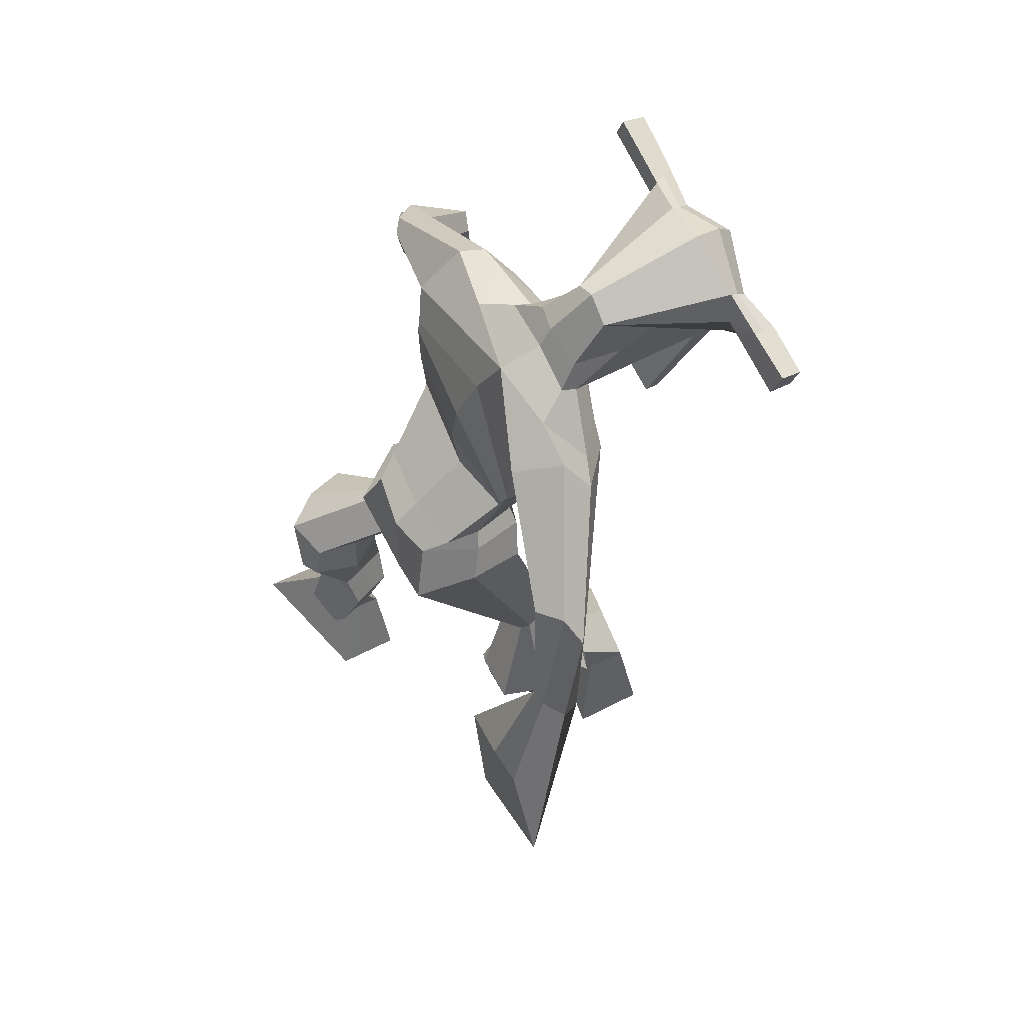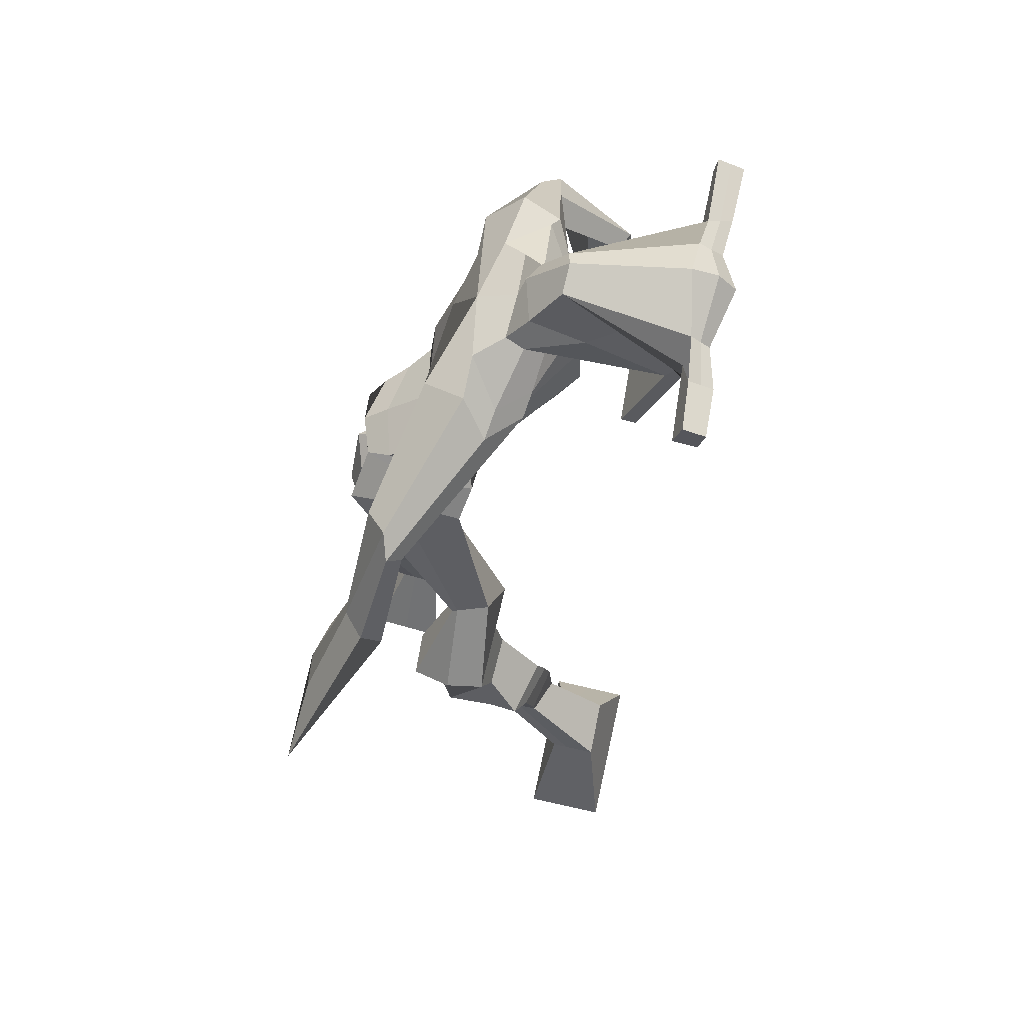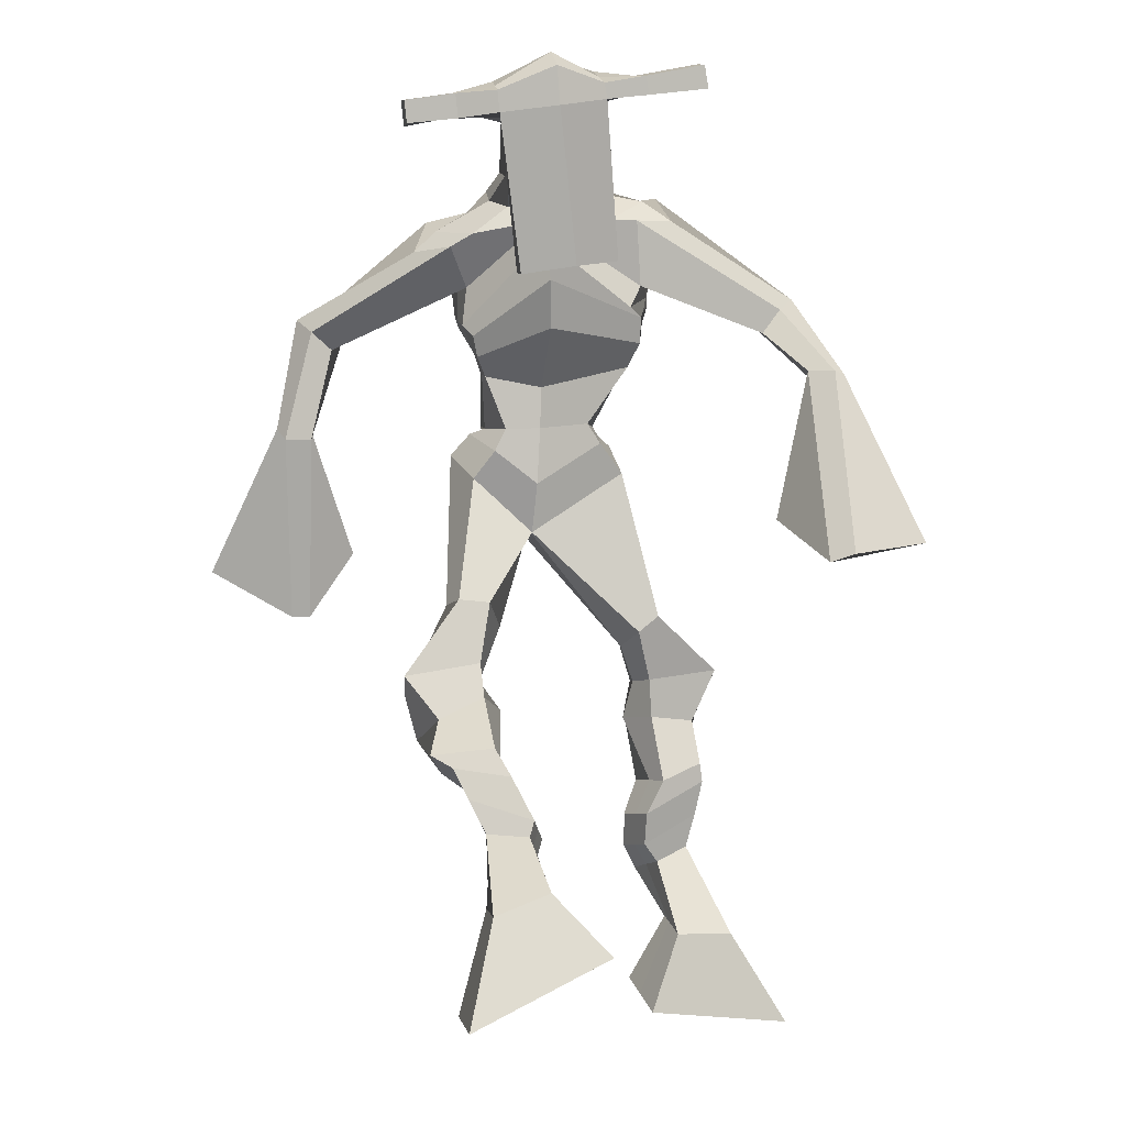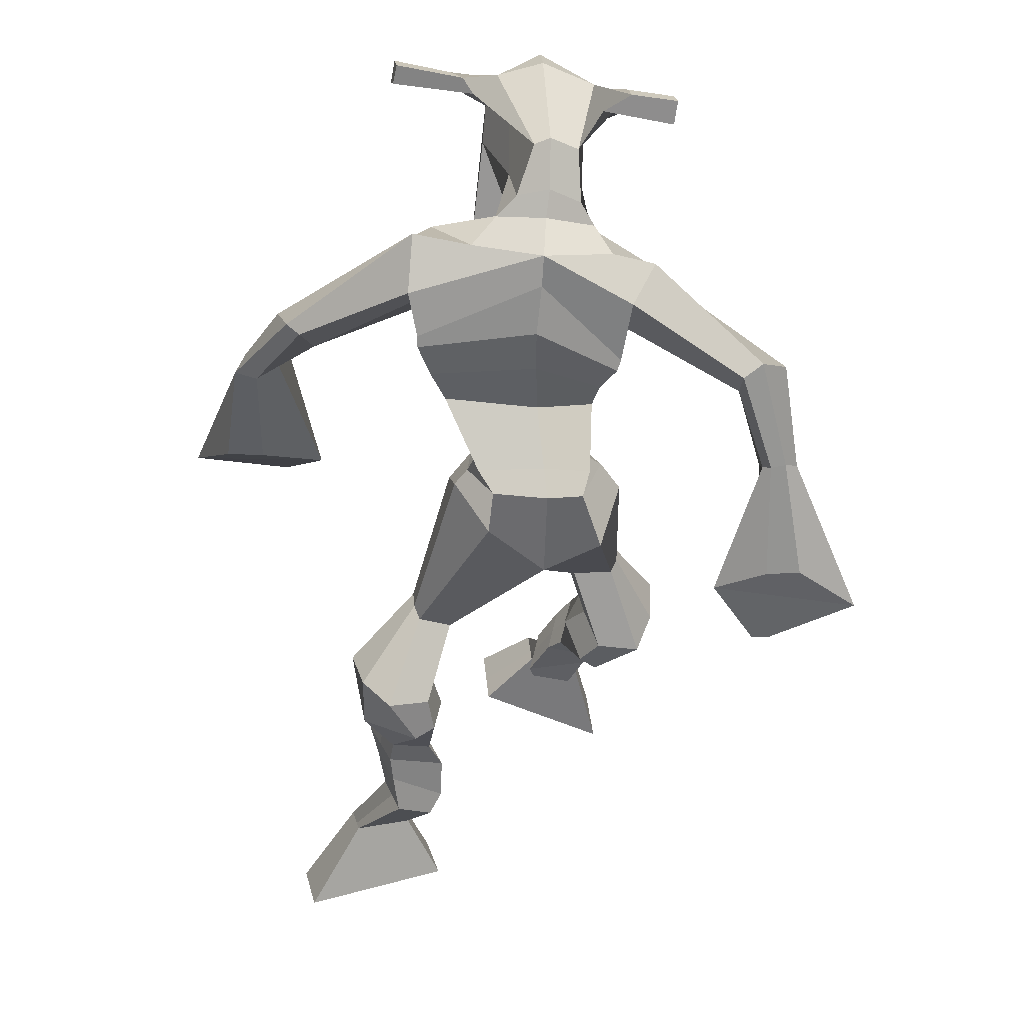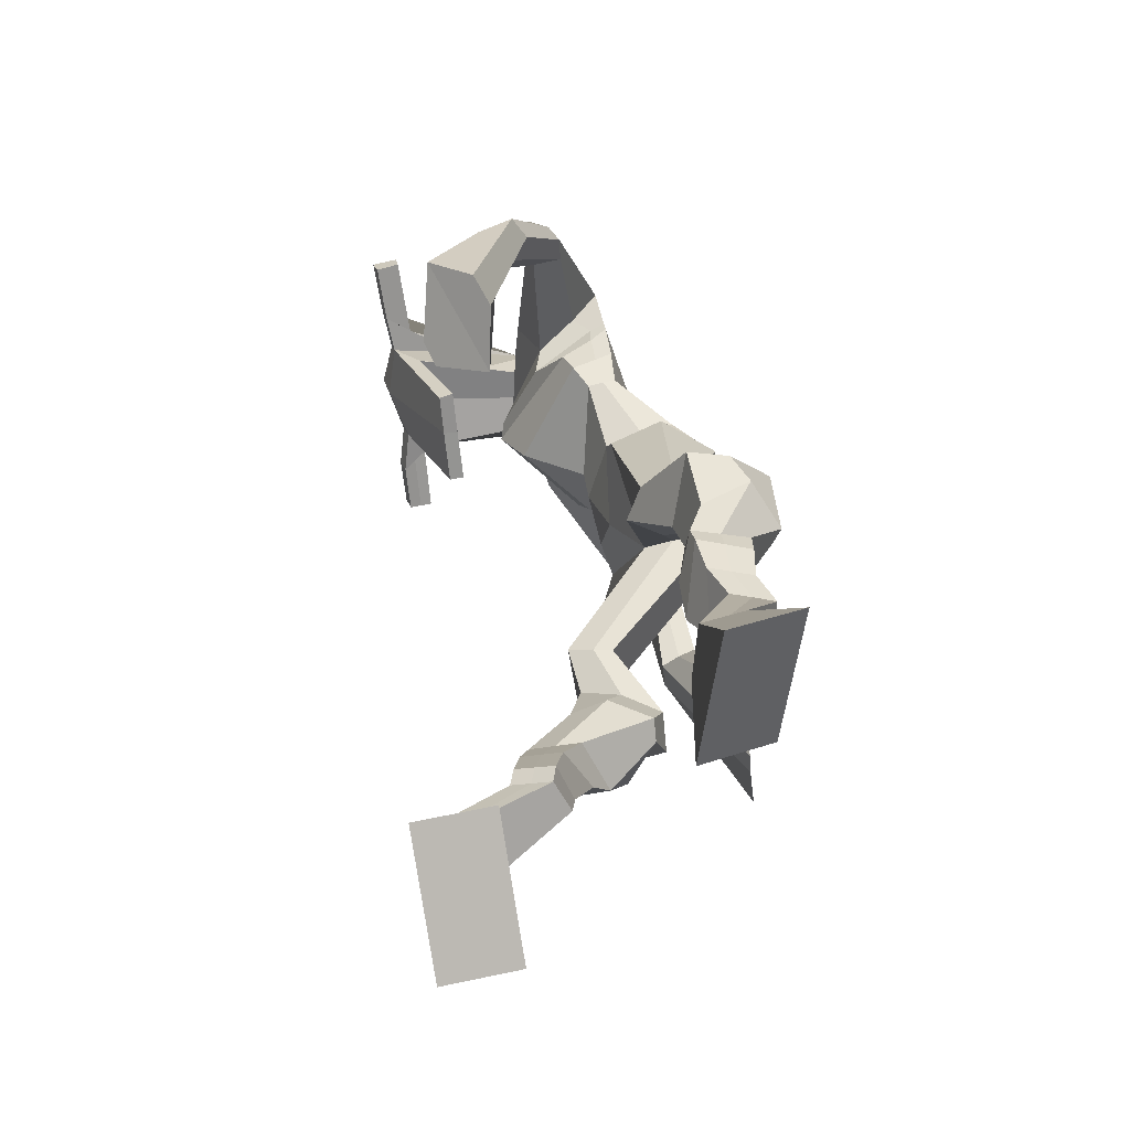
<metadata>
{"format":"obj","ext":"obj","renderer":"f3d","projection":"perspective","resolution":1024,"background":"white","views":[{"elev":63.3,"azim":-120.6,"up":"+Y"},{"elev":53.6,"azim":-81.9,"up":"+Y"},{"elev":-11.7,"azim":-9.0,"up":"+Y"},{"elev":45.1,"azim":175.9,"up":"+Y"},{"elev":-53.6,"azim":94.4,"up":"+Y"}]}
</metadata>
<code>
o monstruo
v 0.3709 -0.237 -0.1357
v 0.4477 -0.3103 -0.1537
v 0.3721 -0.2504 -0.07382
v 0.4495 -0.3348 -0.04428
v 0.295 -0.2674 -0.1424
v 0.2625 -0.4074 -0.1724
v 0.2963 -0.2817 -0.07962
v 0.2642 -0.4318 -0.06305
v 0.3741 -0.1895 -0.2138
v 0.355 -0.1705 -0.1562
v 0.3178 -0.1854 -0.2343
v 0.2986 -0.1652 -0.1779
v 0.3811 -0.1671 -0.218
v 0.362 -0.1473 -0.1613
v 0.2937 -0.137 -0.2361
v 0.2739 -0.1188 -0.1764
v 0.351 -0.1067 -0.2252
v 0.3313 -0.08843 -0.1654
v 0.277 -0.09611 -0.2596
v 0.2533 -0.07578 -0.1863
v 0.3332 -0.06904 -0.2483
v 0.3095 -0.0487 -0.175
v 0.248 -0.07212 -0.2812
v 0.2238 -0.05688 -0.2007
v 0.3117 -0.001723 -0.3451
v 0.3013 0.02938 -0.2311
v 0.2878 -0.02323 -0.3463
v 0.2389 -0.001663 -0.2403
v 0.2846 0.04167 -0.3574
v 0.2973 0.07964 -0.2448
v 0.2231 0.02895 -0.3584
v 0.1912 0.05901 -0.2483
v 0.319 0.142 -0.2921
v 0.308 0.1633 -0.2281
v 0.2628 0.1535 -0.3038
v 0.2666 0.17 -0.2481
v 0.3809 0.315 -0.4447
v 0.3842 0.2917 -0.3443
v 0.3007 0.3714 -0.4557
v 0.2914 0.3569 -0.2934
v 0.5985 -0.2561 -0.4526
v 0.5525 -0.3443 -0.4934
v 0.6071 -0.2856 -0.3972
v 0.5685 -0.3973 -0.3959
v 0.6793 -0.2528 -0.4654
v 0.7583 -0.3559 -0.5335
v 0.6884 -0.2835 -0.4093
v 0.7743 -0.4089 -0.436
v 0.5624 -0.1815 -0.496
v 0.5846 -0.1779 -0.4353
v 0.6112 -0.1499 -0.5088
v 0.6308 -0.1539 -0.4497
v 0.5436 -0.1499 -0.4837
v 0.564 -0.1538 -0.4241
v 0.6174 -0.1021 -0.4859
v 0.6395 -0.1088 -0.4246
v 0.54 -0.1054 -0.4573
v 0.562 -0.1122 -0.3959
v 0.6204 -0.0513 -0.4868
v 0.6491 -0.06103 -0.4131
v 0.5589 -0.05373 -0.464
v 0.586 -0.06384 -0.3897
v 0.6145 -0.01754 -0.4854
v 0.6446 -0.035 -0.4075
v 0.5505 0.05455 -0.5154
v 0.571 0.03145 -0.4005
v 0.5793 0.04601 -0.5275
v 0.6368 0.03105 -0.4243
v 0.5581 0.102 -0.5034
v 0.5653 0.08463 -0.3858
v 0.6158 0.1149 -0.518
v 0.6692 0.1054 -0.41
v 0.5185 0.1469 -0.3914
v 0.5385 0.1444 -0.3247
v 0.5643 0.1835 -0.4087
v 0.5717 0.1729 -0.3464
v 0.4615 0.4119 -0.4554
v 0.5106 0.376 -0.3055
v 0.3712 0.7587 -0.2737
v 0.3689 0.7003 -0.1462
v 0.2525 0.709 -0.3267
v 0.2734 0.6293 -0.2491
v 0.5592 0.7171 -0.2899
v 0.5209 0.6293 -0.2026
v 0.2753 0.7497 -0.2653
v 0.2748 0.6891 -0.1848
v 0.216 0.7318 -0.2686
v 0.2436 0.6706 -0.1929
v 0.1006 0.6126 -0.3803
v 0.08678 0.5558 -0.3478
v 0.06929 0.6144 -0.3546
v 0.05571 0.5763 -0.3295
v 0.05457 0.4642 -0.4085
v 0.06031 0.421 -0.3576
v 0.03315 0.4663 -0.4069
v 0.02288 0.4209 -0.3587
v 0.05759 0.309 -0.4704
v 0.07054 0.1823 -0.48
v 0.00808 0.3056 -0.4681
v 0.04367 0.1805 -0.4789
v 0.4693 0.7639 -0.2497
v 0.468 0.7114 -0.1586
v 0.549 0.775 -0.2332
v 0.5091 0.7152 -0.166
v 0.7148 0.6156 -0.2467
v 0.7019 0.569 -0.2085
v 0.7324 0.6238 -0.2323
v 0.7265 0.6039 -0.2016
v 0.7848 0.5015 -0.2067
v 0.7427 0.4867 -0.113
v 0.8167 0.4989 -0.1882
v 0.7778 0.4834 -0.09762
v 0.7918 0.3043 -0.1611
v 0.7621 0.2065 -0.08847
v 0.8466 0.2934 -0.143
v 0.7947 0.2167 -0.07509
v 0.3505 0.8793 0.01103
v 0.3564 0.8419 0.06978
v 0.2756 0.8337 0.01951
v 0.2792 0.8119 0.04423
v 0.4154 0.859 0.01597
v 0.425 0.8305 0.04754
v 0.4385 0.7573 -0.0038
v 0.3725 0.7476 -0.003756
v 0.3021 0.7197 -0.01117
v 0.3135 0.7867 -0.1951
v 0.4027 0.8006 -0.1909
v 0.3582 0.8191 -0.2053
v 0.4297 0.8098 0.0411
v 0.2838 0.7837 0.03449
v 0.3757 0.8566 -0.1514
v 0.3528 0.8632 -0.1477
v 0.3627 0.7904 0.05658
v 0.3143 0.8455 -0.1521
v 0.1517 0.7976 0.02218
v 0.1534 0.7853 0.05264
v 0.1582 0.7565 0.04337
v 0.1572 0.765 0.01049
v 0.558 0.8746 0.02745
v 0.5603 0.8591 0.06278
v 0.5671 0.8287 0.05336
v 0.5643 0.8473 0.02226
v 0.3038 0.5204 -0.3175
v 0.3836 0.5342 -0.3341
v 0.5131 0.5418 -0.3142
v 0.5142 0.5285 -0.2747
v 0.3845 0.4873 -0.258
v 0.3045 0.5037 -0.2713
v 0.2928 0.5522 -0.3172
v 0.5288 0.5591 -0.2531
v 0.2914 0.5291 -0.2599
v 0.3863 0.6155 -0.3433
v 0.5329 0.5861 -0.3104
v 0.3847 0.5482 -0.1673
v 0.4861 0.8166 0.04787
v 0.4806 0.8407 0.05536
v 0.4644 0.8518 0.02323
v 0.4505 0.8298 0.01448
v 0.2194 0.8119 0.02228
v 0.2213 0.7985 0.05535
v 0.2265 0.7673 0.04529
v 0.2615 0.7922 0.0123
v 0.4015 0.5999 -0.04391
v 0.3953 0.6074 -0.0643
v 0.322 0.5932 -0.06651
v 0.4604 0.6189 -0.063
v 0.4591 0.6098 -0.04299
v 0.3248 0.5847 -0.04619
v 0.3674 0.7414 -0.169
v 0.2975 0.7677 -0.224
v 0.4098 0.7458 -0.1644
v 0.3225 0.7274 -0.1724
v 0.4329 0.7852 -0.2162
v 0.3639 0.7797 -0.2176
v 0.2714 0.596 -0.3338
v 0.5282 0.5933 -0.2376
v 0.2829 0.555 -0.2426
v 0.3857 0.6714 -0.3351
v 0.5494 0.631 -0.3039
v 0.3787 0.6075 -0.1306
v 0.2657 0.6087 -0.3259
v 0.5043 0.594 -0.1941
v 0.2686 0.5738 -0.255
v 0.3767 0.7325 -0.3073
v 0.5491 0.6489 -0.3013
v 0.371 0.6674 -0.1322
v 0.3796 0.4858 -0.4095
v 0.4718 0.4747 -0.3948
v 0.3839 0.4283 -0.2648
v 0.3127 0.4639 -0.3971
v 0.4586 0.4465 -0.2968
v 0.3364 0.4297 -0.2827
v 0.2633 -0.4187 -0.1216
v 0.3711 -0.2411 -0.1154
v 0.2955 -0.2721 -0.1217
v 0.4485 -0.3217 -0.1028
v 0.3639 -0.1794 -0.1848
v 0.3077 -0.1752 -0.2056
v 0.3713 -0.1571 -0.1895
v 0.2838 -0.1279 -0.2062
v 0.3412 -0.09755 -0.1953
v 0.2651 -0.08595 -0.223
v 0.3213 -0.05887 -0.2117
v 0.2359 -0.0645 -0.241
v 0.3306 0.0197 -0.2828
v 0.2152 -0.02387 -0.3032
v 0.3027 0.06234 -0.3016
v 0.1964 0.04238 -0.3035
v 0.3269 0.1364 -0.2652
v 0.2539 0.1698 -0.2942
v 0.3839 0.3056 -0.3859
v 0.2672 0.4122 -0.3799
v 0.7658 -0.3805 -0.4882
v 0.6015 -0.2656 -0.4343
v 0.6823 -0.263 -0.4468
v 0.56 -0.3689 -0.4481
v 0.5739 -0.1793 -0.4655
v 0.6216 -0.1519 -0.4789
v 0.554 -0.1517 -0.4538
v 0.6285 -0.1054 -0.4552
v 0.551 -0.1088 -0.4266
v 0.6347 -0.05616 -0.4499
v 0.5724 -0.05879 -0.4269
v 0.6296 -0.02627 -0.4465
v 0.537 0.0373 -0.4505
v 0.6555 0.04994 -0.4901
v 0.5509 0.09076 -0.443
v 0.6545 0.1118 -0.4667
v 0.52 0.1311 -0.3726
v 0.5711 0.1961 -0.3928
v 0.5052 0.4353 -0.3791
v 0.2631 0.6312 -0.2757
v 0.5405 0.6786 -0.2538
v 0.2244 0.7037 -0.2278
v 0.1957 0.675 -0.2379
v 0.1017 0.571 -0.3608
v 0.03458 0.5987 -0.346
v 0.06098 0.442 -0.3836
v 0.01124 0.4424 -0.3846
v 0.1314 0.2761 -0.4618
v -0.07599 0.2457 -0.4842
v 0.5225 0.754 -0.1924
v 0.5638 0.7232 -0.1847
v 0.6954 0.5926 -0.247
v 0.7447 0.6213 -0.2056
v 0.7556 0.4928 -0.1626
v 0.8025 0.4923 -0.1399
v 0.7031 0.2789 -0.1522
v 0.9002 0.2391 -0.09077
v 0.3516 0.8704 0.04618
v 0.2774 0.8228 0.03187
v 0.4202 0.8448 0.03175
v 0.408 0.7781 -0.1113
v 0.318 0.7502 -0.1197
v 0.4039 0.8334 -0.05519
v 0.2979 0.8144 -0.05901
v 0.1526 0.7915 0.03741
v 0.1577 0.7608 0.02693
v 0.5591 0.8668 0.04511
v 0.5657 0.838 0.03781
v 0.514 0.5367 -0.2965
v 0.3041 0.5174 -0.3086
v 0.5311 0.575 -0.287
v 0.2922 0.5438 -0.2963
v 0.4683 0.8232 0.03117
v 0.4725 0.8463 0.0393
v 0.244 0.7797 0.02879
v 0.2204 0.8052 0.03881
v 0.2995 0.7455 -0.1999
v 0.432 0.766 -0.1903
v 0.5396 0.6175 -0.2809
v 0.2771 0.5785 -0.2971
v 0.5435 0.6384 -0.2806
v 0.2671 0.5951 -0.2988
v 0.3135 0.4463 -0.3464
v 0.4743 0.4564 -0.3484
v 0.3775 0.4613 -0.4447
v 0.4528 0.4589 -0.4273
v 0.3844 0.3531 -0.2949
v 0.3255 0.4484 -0.431
v 0.4773 0.4178 -0.297
v 0.3205 0.3953 -0.2785
v 0.4859 0.4465 -0.3628
v 0.2927 0.4401 -0.358
f 1 5 11 9
f 4 3 7 8
f 193 195 5 6
f 193 196 4 8
f 196 194 3 4
f 6 5 1 2
f 198 12 16 200
f 7 3 10 12
f 195 7 12 198
f 194 1 9 197
f 200 16 20 202
f 12 10 14 16
f 9 11 15 13
f 197 9 13 199
f 20 18 22 24
f 16 14 18 20
f 13 15 19 17
f 199 13 17 201
f 21 23 27 25
f 17 19 23 21
f 201 17 21 203
f 202 20 24 204
f 206 28 32 208
f 203 21 25 205
f 204 24 28 206
f 24 22 26 28
f 29 31 35 33
f 28 26 30 32
f 25 27 31 29
f 205 25 29 207
f 209 33 37 211
f 207 29 33 209
f 208 32 36 210
f 32 30 34 36
f 185 184 79 83
f 210 36 40 212
f 36 34 38 40
f 33 35 39 37
f 41 49 51 45
f 44 48 47 43
f 213 46 45 215
f 213 48 44 216
f 216 44 43 214
f 46 42 41 45
f 218 220 56 52
f 47 52 50 43
f 215 218 52 47
f 214 217 49 41
f 220 222 60 56
f 52 56 54 50
f 49 53 55 51
f 217 219 53 49
f 60 64 62 58
f 56 60 58 54
f 53 57 59 55
f 219 221 57 53
f 61 65 67 63
f 57 61 63 59
f 221 223 61 57
f 222 224 64 60
f 226 228 72 68
f 223 225 65 61
f 224 226 68 64
f 64 68 66 62
f 69 73 75 71
f 68 72 70 66
f 65 69 71 67
f 225 227 69 65
f 229 211 37 73
f 227 229 73 69
f 228 230 76 72
f 72 76 74 70
f 184 181 81 79
f 230 231 78 76
f 76 78 38 74
f 73 37 77 75
f 268 159 135 257
f 133 129 122 118
f 186 182 84 80
f 274 183 82 232
f 273 185 83 233
f 183 186 80 82
f 234 235 88 86
f 82 88 92 90
f 82 80 86 88
f 79 81 87 85
f 90 92 96 94
f 235 87 91 237
f 232 82 90 236
f 87 81 89 91
f 95 93 97 99
f 236 90 94 238
f 91 89 93 95
f 237 91 95 239
f 240 98 100 241
f 239 95 99 241
f 94 96 100 98
f 238 94 98 240
f 242 102 104 243
f 83 79 101 103
f 80 84 104 102
f 104 84 106 108
f 108 106 110 112
f 83 103 107 105
f 233 83 105 244
f 243 104 108 245
f 109 111 115 113
f 245 108 112 247
f 105 107 111 109
f 244 105 109 246
f 248 113 115 249
f 246 109 113 248
f 112 110 114 116
f 247 112 116 249
f 250 117 119 251
f 250 118 122 252
f 156 155 141 140
f 131 132 117 121
f 132 134 119 117
f 130 133 118 120
f 172 169 124 125
f 174 170 126 128
f 173 174 128 127
f 270 173 127 253
f 169 171 123 124
f 269 172 125 254
f 129 133 163 167
f 128 126 134 132
f 127 128 132 131
f 253 127 131 255
f 130 125 165 168
f 254 125 130 256
f 258 137 136 257
f 161 160 136 137
f 267 161 137 258
f 159 162 138 135
f 260 142 139 259
f 158 157 139 142
f 266 156 140 259
f 265 158 142 260
f 192 189 147 148
f 276 188 145 261
f 275 192 148 262
f 189 191 146 147
f 187 190 143 144
f 188 187 144 145
f 148 147 154 151
f 261 145 153 263
f 262 148 151 264
f 147 146 150 154
f 144 143 149 152
f 145 144 152 153
f 255 131 158 265
f 252 122 156 266
f 131 121 157 158
f 122 129 155 156
f 119 134 162 159
f 256 130 161 267
f 130 120 160 161
f 251 119 159 268
f 165 164 163 168
f 164 166 167 163
f 133 130 168 163
f 123 129 167 166
f 124 123 166 164
f 125 124 164 165
f 234 86 172 269
f 80 102 171 169
f 242 101 173 270
f 101 79 174 173
f 79 85 170 174
f 86 80 169 172
f 151 154 180 177
f 263 153 179 271
f 264 151 177 272
f 154 150 176 180
f 152 149 175 178
f 153 152 178 179
f 177 180 186 183
f 271 179 185 273
f 272 177 183 274
f 180 176 182 186
f 178 175 181 184
f 179 178 184 185
f 278 277 187 188
f 277 280 190 187
f 279 281 191 189
f 284 282 192 275
f 283 278 188 276
f 282 279 189 192
f 281 283 276 191
f 280 284 275 190
f 175 272 274 181
f 176 271 273 182
f 149 264 272 175
f 150 263 271 176
f 102 242 270 171
f 85 234 269 170
f 120 251 268 160
f 134 256 267 162
f 121 252 266 157
f 129 255 265 155
f 143 262 264 149
f 146 261 263 150
f 190 275 262 143
f 191 276 261 146
f 155 265 260 141
f 157 266 259 139
f 141 260 259 140
f 162 267 258 138
f 138 258 257 135
f 126 254 256 134
f 123 253 255 129
f 170 269 254 126
f 171 270 253 123
f 117 250 252 121
f 118 250 251 120
f 111 247 249 115
f 110 246 248 114
f 114 248 249 116
f 106 244 246 110
f 107 245 247 111
f 103 243 245 107
f 84 233 244 106
f 101 242 243 103
f 93 238 240 97
f 96 239 241 100
f 97 240 241 99
f 92 237 239 96
f 89 236 238 93
f 81 232 236 89
f 88 235 237 92
f 85 87 235 234
f 182 273 233 84
f 181 274 232 81
f 160 268 257 136
f 75 77 231 230
f 71 75 230 228
f 70 74 229 227
f 74 38 211 229
f 66 70 227 225
f 63 67 226 224
f 62 66 225 223
f 67 71 228 226
f 59 63 224 222
f 58 62 223 221
f 54 58 221 219
f 50 54 219 217
f 55 59 222 220
f 43 50 217 214
f 45 51 218 215
f 51 55 220 218
f 42 216 214 41
f 46 213 216 42
f 48 213 215 47
f 35 210 212 39
f 31 208 210 35
f 30 207 209 34
f 34 209 211 38
f 26 205 207 30
f 23 204 206 27
f 22 203 205 26
f 27 206 208 31
f 19 202 204 23
f 18 201 203 22
f 14 199 201 18
f 10 197 199 14
f 15 200 202 19
f 3 194 197 10
f 5 195 198 11
f 11 198 200 15
f 2 1 194 196
f 6 2 196 193
f 8 7 195 193
f 39 212 284 280
f 78 231 283 281
f 40 38 279 282
f 231 77 278 283
f 212 40 282 284
f 38 78 281 279
f 37 39 280 277
f 77 37 277 278

</code>
